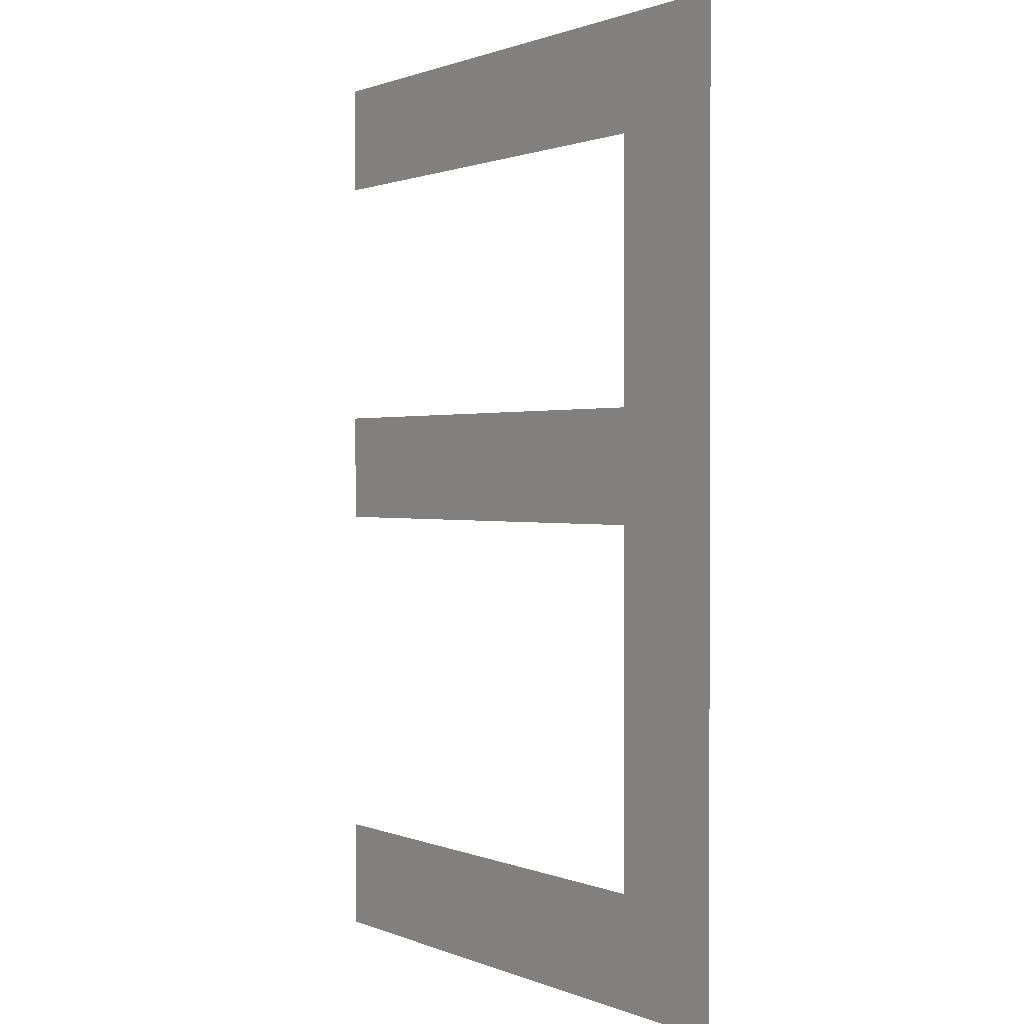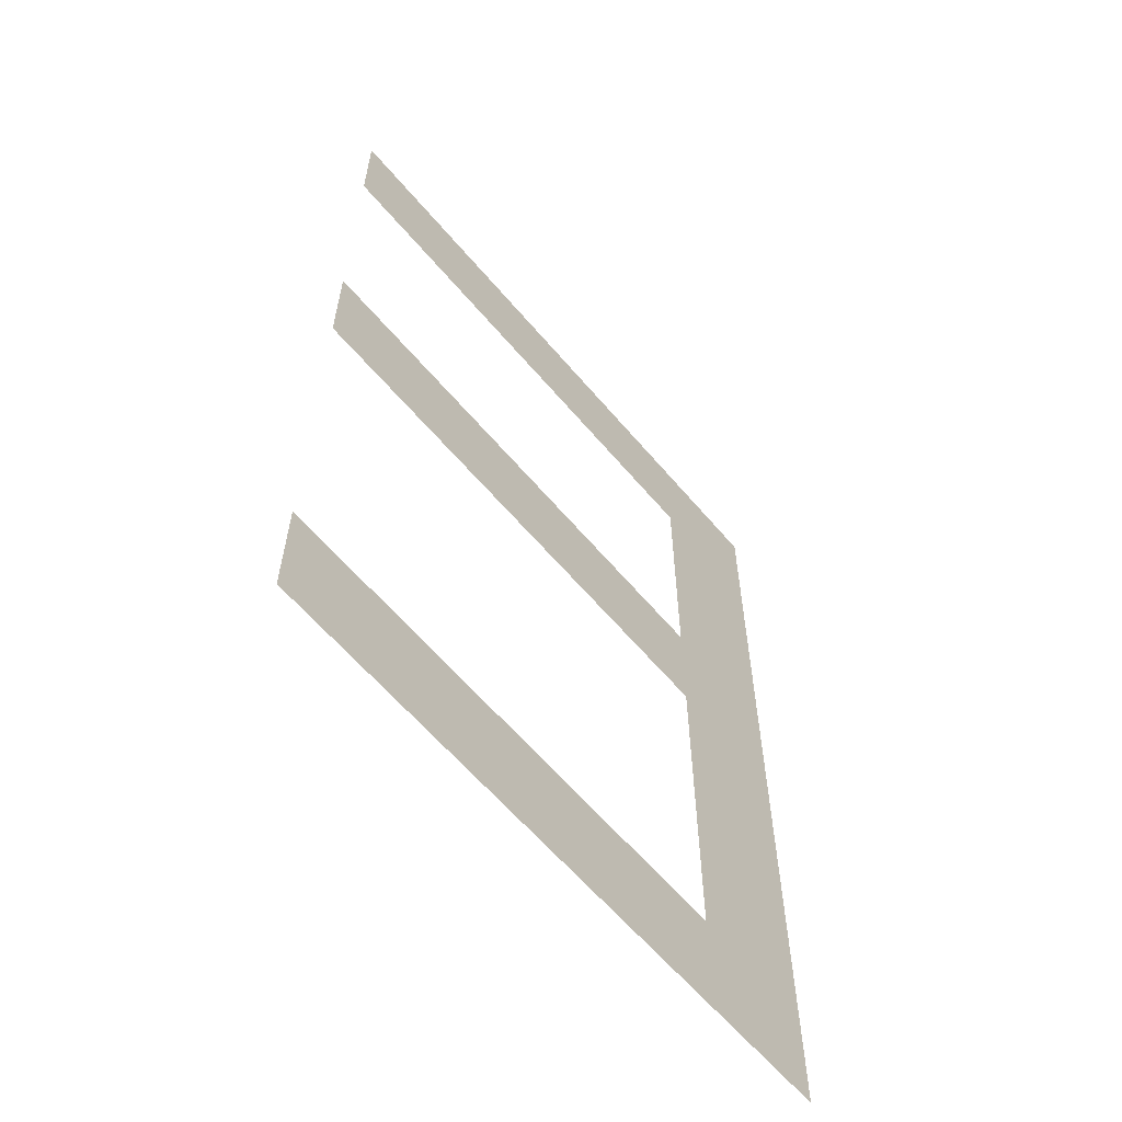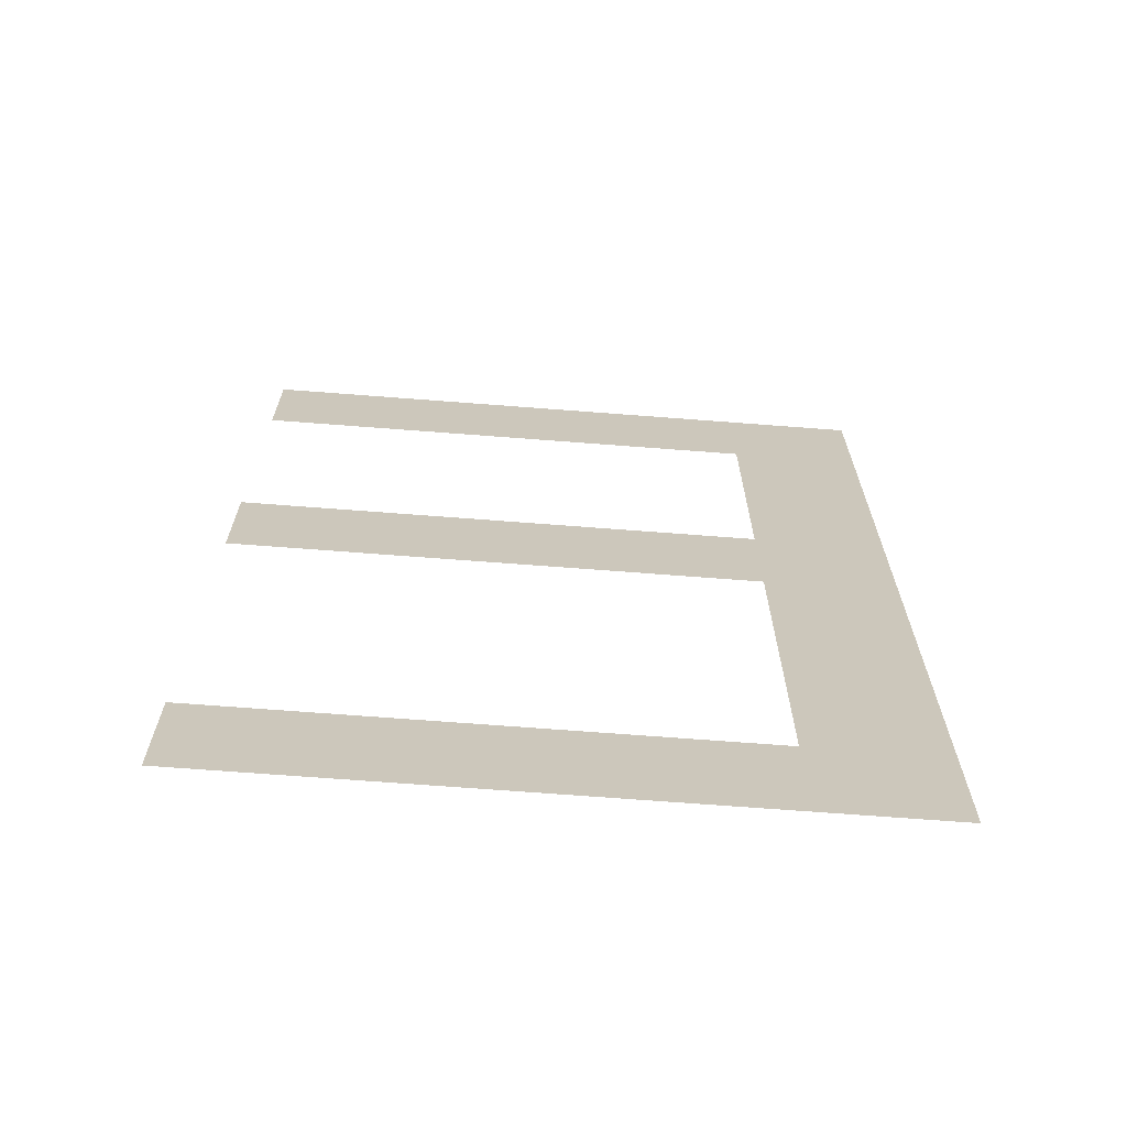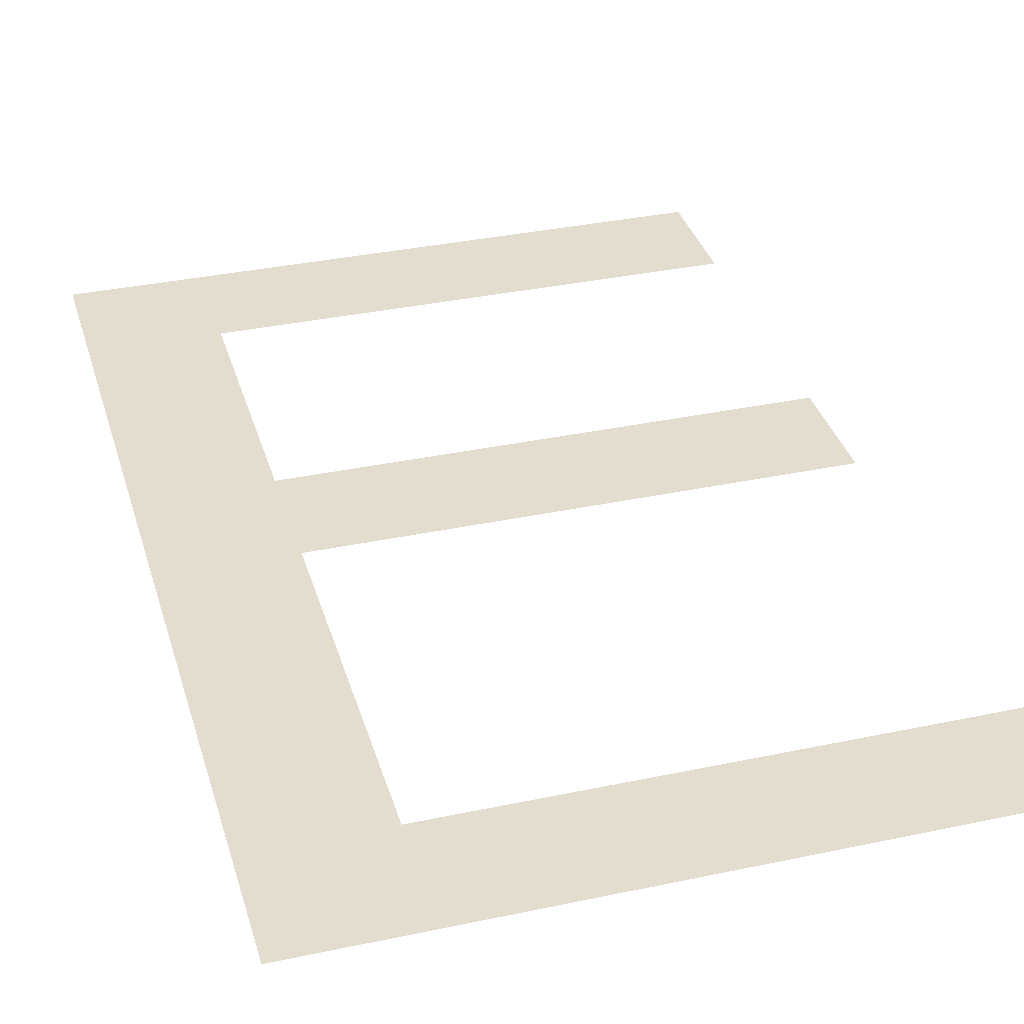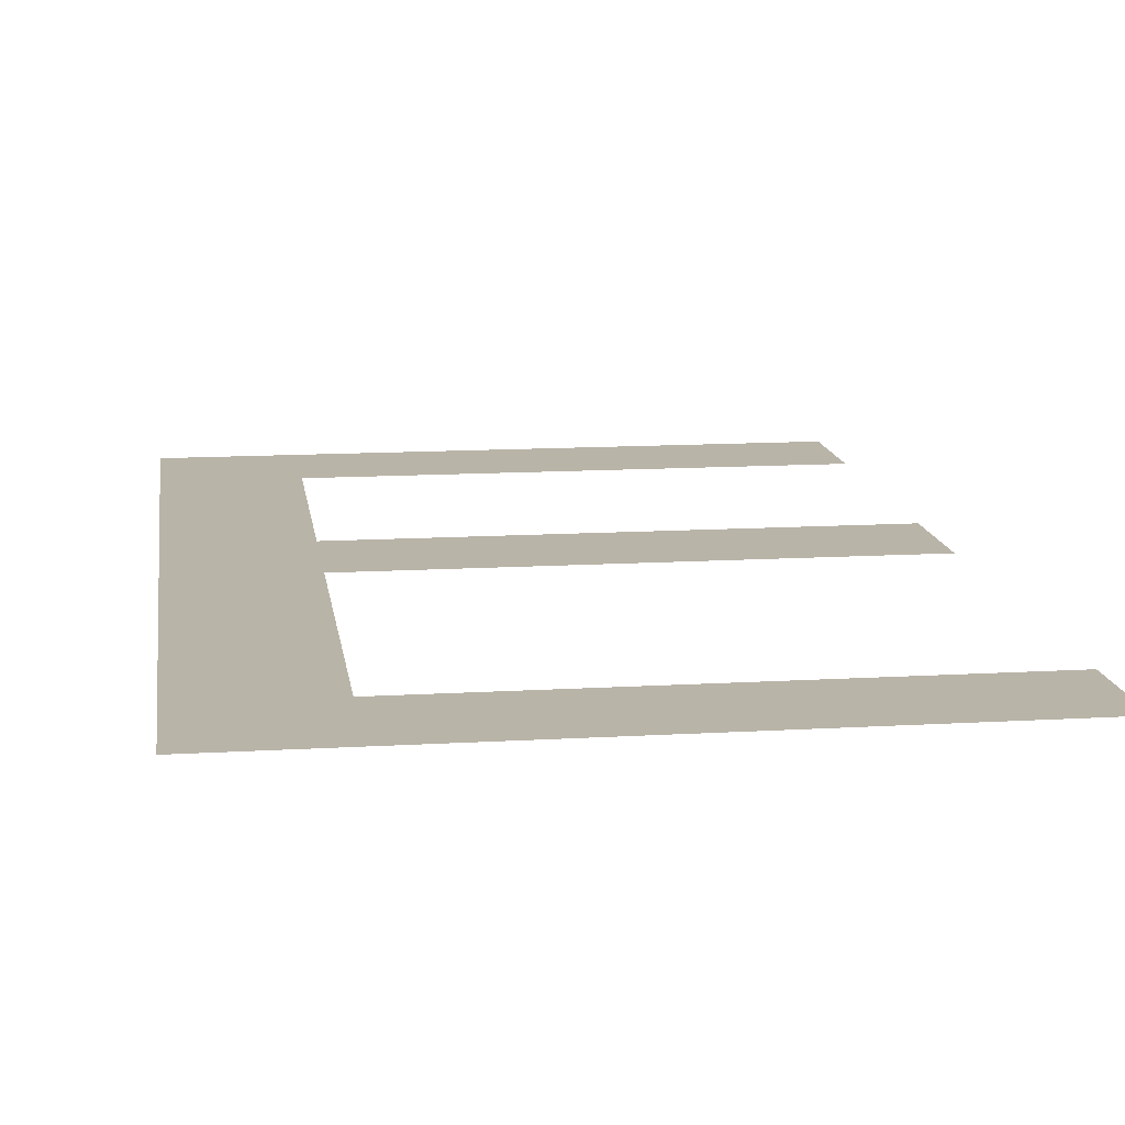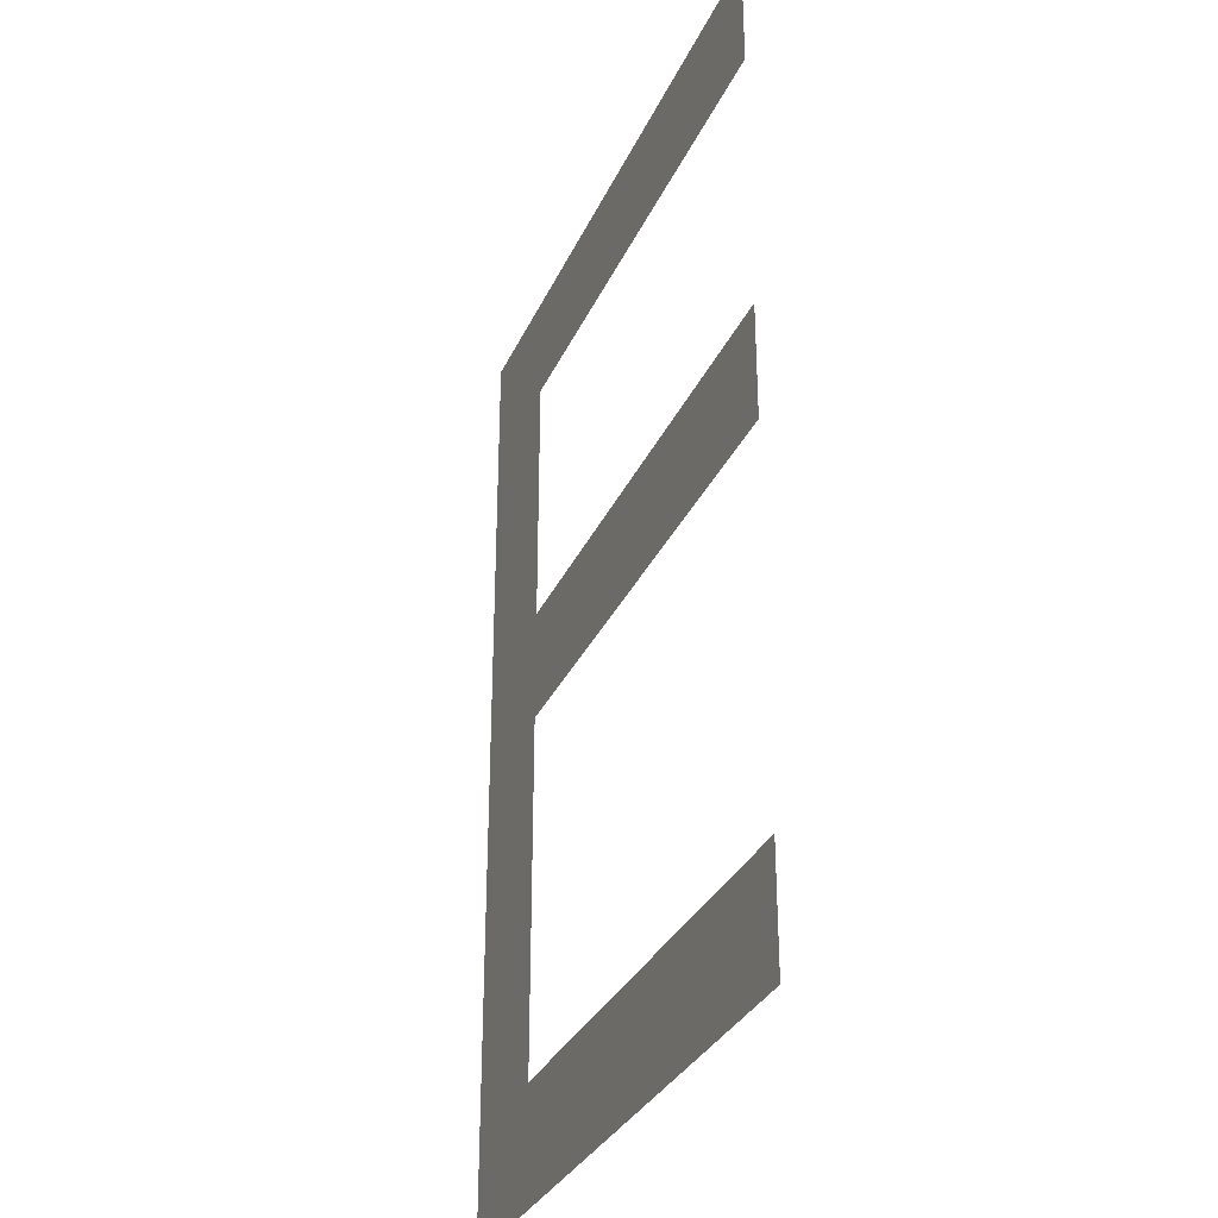
<metadata>
{"format":"obj","ext":"obj","renderer":"f3d","projection":"perspective","resolution":1024,"background":"white","views":[{"elev":1.0,"azim":-124.9,"up":"+Y"},{"elev":-61.5,"azim":130.1,"up":"+Y"},{"elev":-68.8,"azim":175.6,"up":"+Y"},{"elev":34.9,"azim":-15.8,"up":"+Z"},{"elev":13.1,"azim":-7.8,"up":"+Z"},{"elev":-31.8,"azim":68.6,"up":"+Y"}]}
</metadata>
<code>
o mesh37/mesh37-geometry#mesh37-geometry
v -0.07628 0.4591 0.06674
v -0.07408 0.4572 0.06674
v -0.07628 0.4426 0.06674
v -0.0654 0.4591 0.06674
v -0.07408 0.4445 0.06674
v -0.0654 0.4572 0.06674
v -0.0654 0.4426 0.06674
v -0.07408 0.4526 0.06674
v -0.0654 0.4445 0.06674
v -0.07408 0.4507 0.06674
v -0.0654 0.4526 0.06674
v -0.0654 0.4507 0.06674
f 1 2 3
f 2 1 4
f 3 2 1
f 4 1 2
f 5 3 2
f 2 3 5
f 2 4 6
f 6 4 2
f 3 5 7
f 7 5 3
f 5 2 8
f 8 2 5
f 7 5 9
f 9 5 7
f 5 8 10
f 10 8 5
f 11 10 8
f 8 10 11
f 10 11 12
f 12 11 10

</code>
